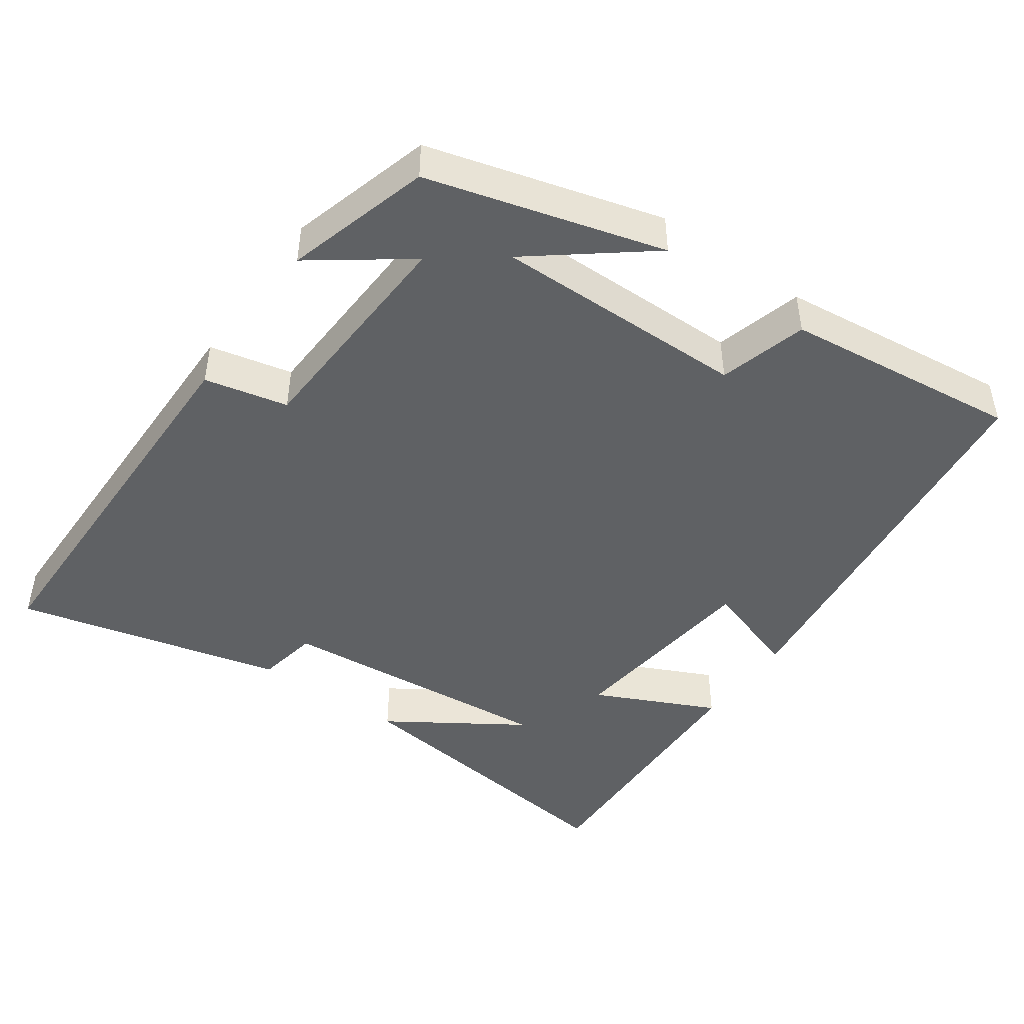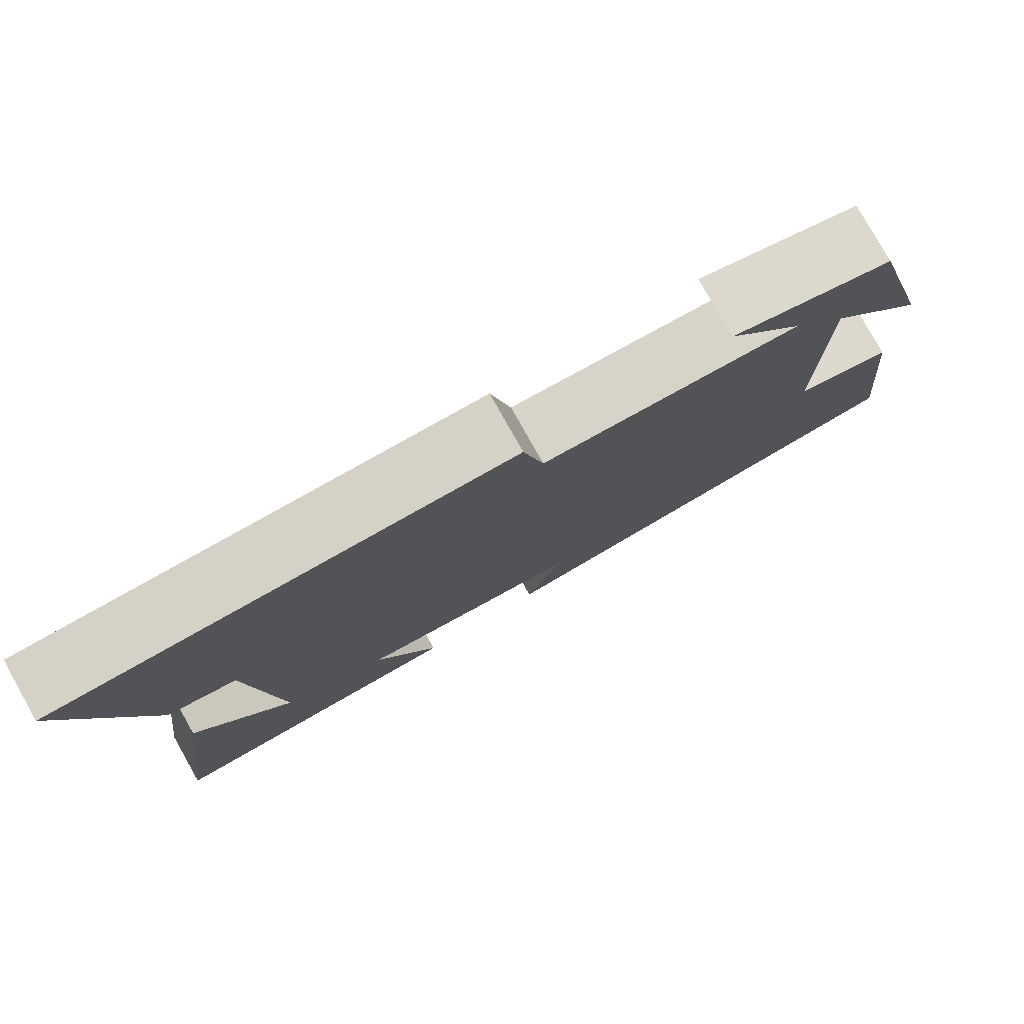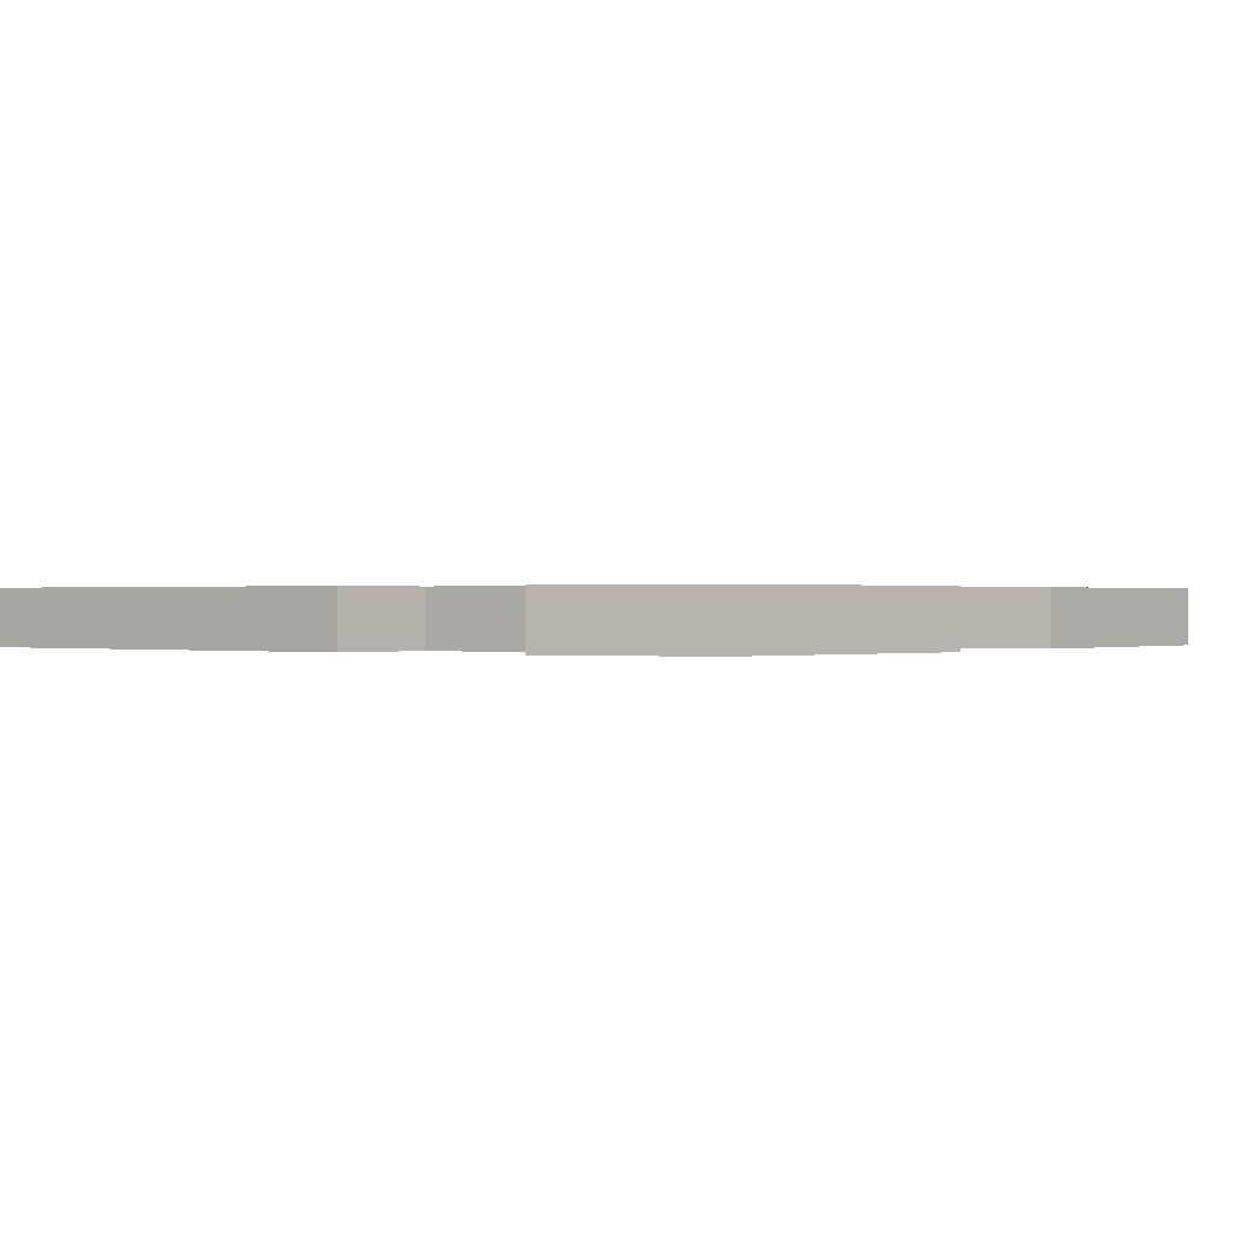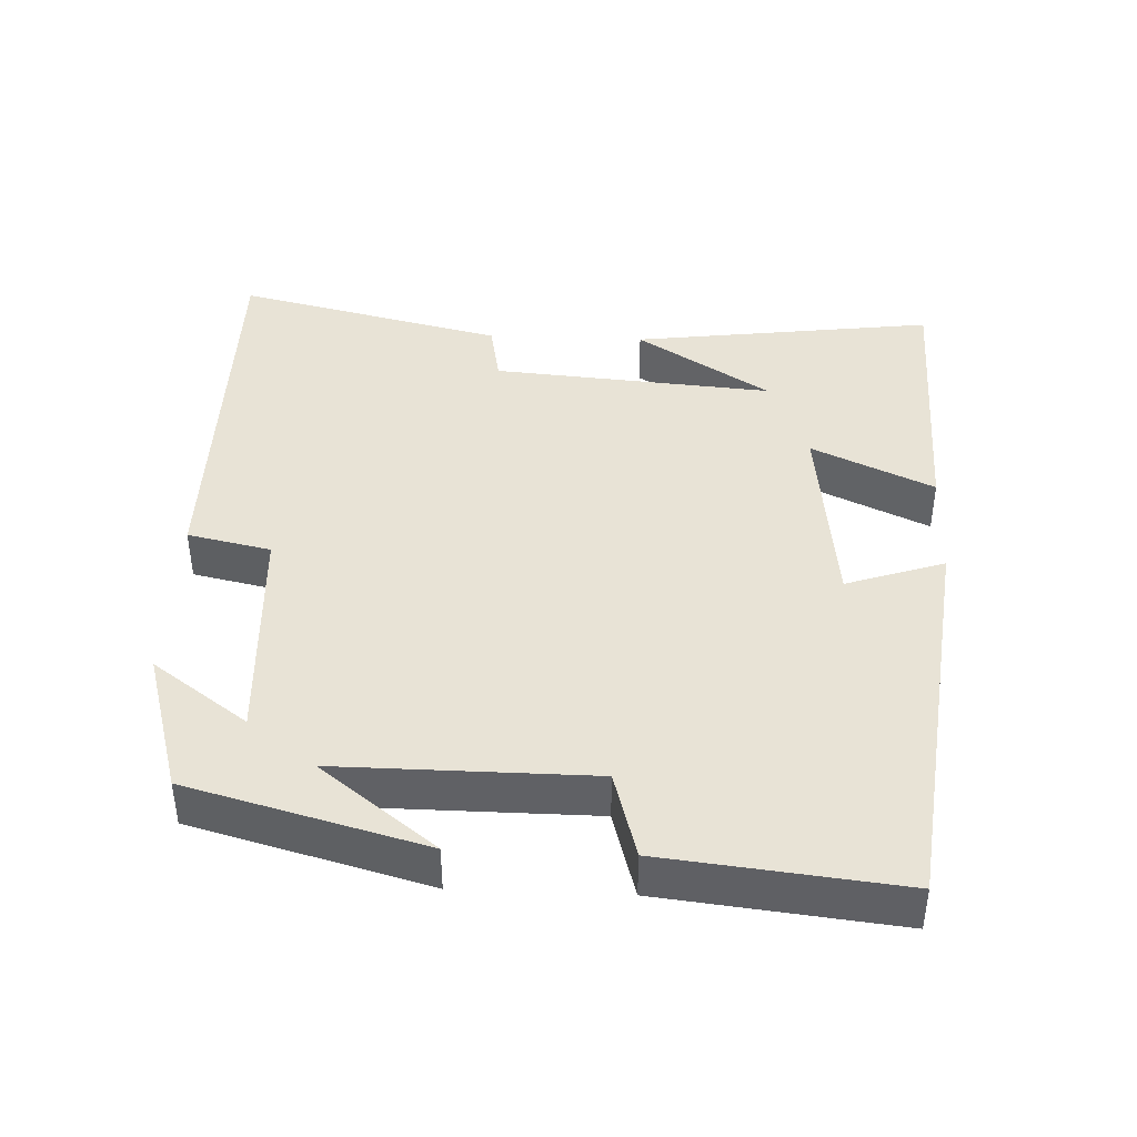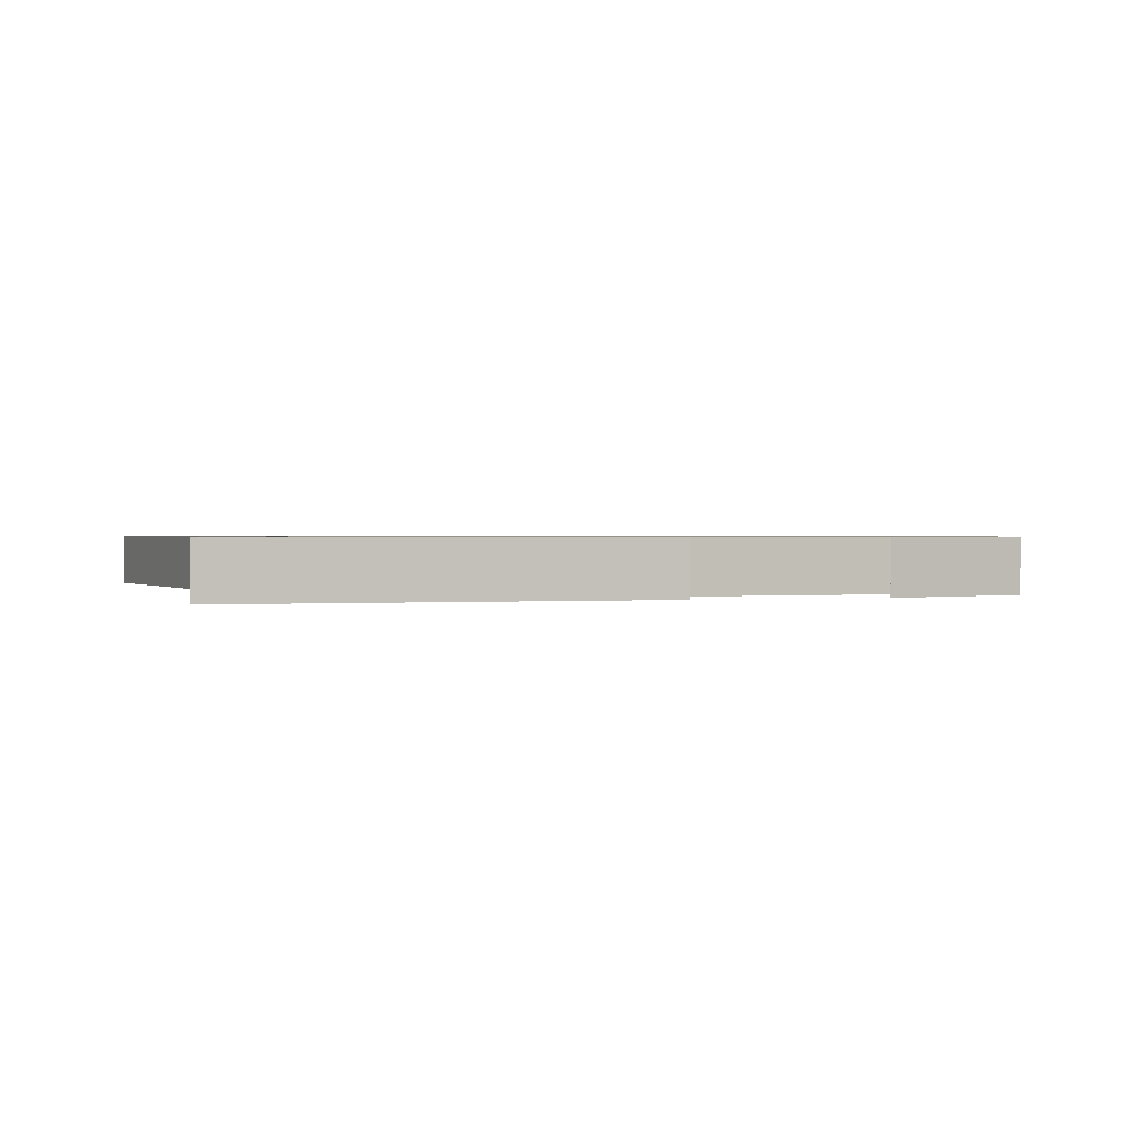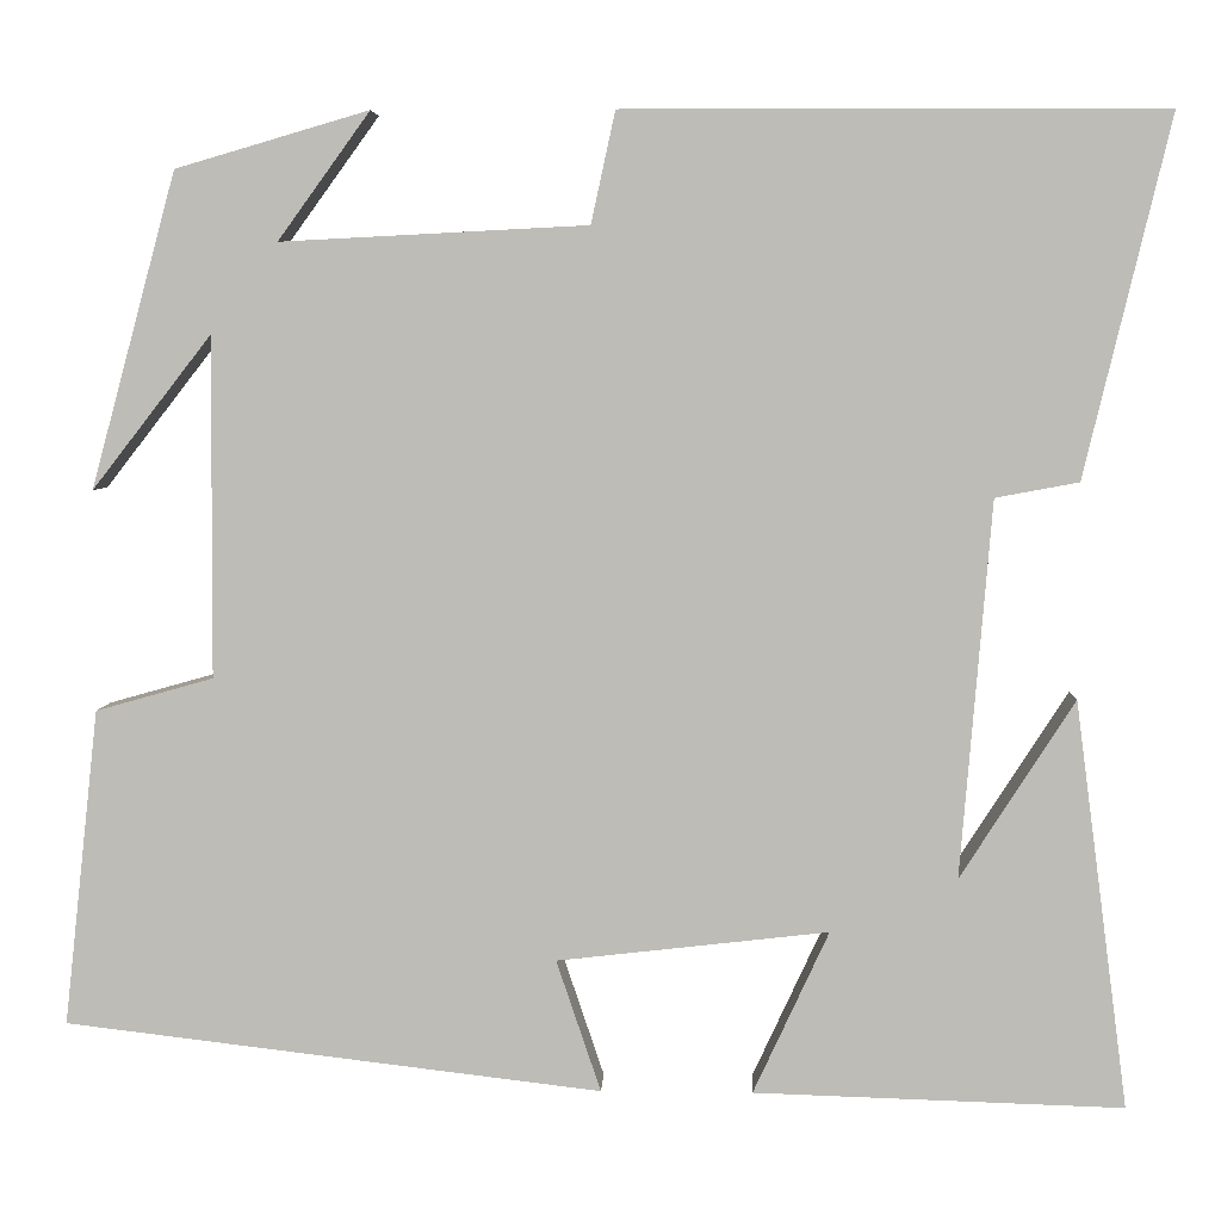
<metadata>
{"format":"obj","ext":"obj","renderer":"f3d","projection":"perspective","resolution":1024,"background":"white","views":[{"elev":-45.8,"azim":55.0,"up":"+Y"},{"elev":79.3,"azim":-29.4,"up":"+Z"},{"elev":0.3,"azim":34.7,"up":"+Y"},{"elev":41.6,"azim":92.4,"up":"+Y"},{"elev":0.8,"azim":-17.1,"up":"+Y"},{"elev":5.0,"azim":-177.7,"up":"+Z"}]}
</metadata>
<code>
v -0.555 0.07 -0.512
v -0.5 0.07 -0.092
v -0.382 0.07 -0.276
v -0.414 0.07 0.112
v -0.5 0.07 0.128
v -0.589 0.07 0.499
v -0.033 0.07 0.5
v -0.008 0.07 0.385
v 0.308 0.07 0.369
v 0.213 0.07 0.5
v 0.412 0.07 0.442
v 0.5 0.07 0.118
v 0.377 0.07 0.276
v 0.379 0.07 -0.074
v 0.5 0.07 -0.108
v 0.536 0.07 -0.434
v -0.018 0.07 -0.5
v 0.028 0.07 -0.364
v -0.252 0.07 -0.332
v -0.174 0.07 -0.5
v -0.555 0 -0.512
v -0.5 0 -0.092
v -0.382 0 -0.276
v -0.414 0 0.112
v -0.5 0 0.128
v -0.589 0 0.499
v -0.033 0 0.5
v -0.008 0 0.385
v 0.308 0 0.369
v 0.213 0 0.5
v 0.412 0 0.442
v 0.5 0 0.118
v 0.377 0 0.276
v 0.379 0 -0.074
v 0.5 0 -0.108
v 0.536 0 -0.434
v -0.018 0 -0.5
v 0.028 0 -0.364
v -0.252 0 -0.332
v -0.174 0 -0.5
f 19 20 1
f 16 17 18
f 15 16 18
f 14 15 18
f 13 14 18 19
f 11 12 13
f 10 11 13
f 9 10 13
f 8 9 13 19
f 6 7 8
f 5 6 8
f 4 5 8
f 3 4 8 19
f 1 2 3
f 1 3 19
f 21 40 39
f 38 37 36
f 38 36 35
f 38 35 34
f 39 38 34 33
f 33 32 31
f 33 31 30
f 33 30 29
f 39 33 29 28
f 28 27 26
f 28 26 25
f 28 25 24
f 39 28 24 23
f 23 22 21
f 39 23 21
f 1 21 22 2
f 2 22 23 3
f 3 23 24 4
f 4 24 25 5
f 5 25 26 6
f 6 26 27 7
f 7 27 28 8
f 8 28 29 9
f 9 29 30 10
f 10 30 31 11
f 11 31 32 12
f 12 32 33 13
f 13 33 34 14
f 14 34 35 15
f 15 35 36 16
f 16 36 37 17
f 17 37 38 18
f 18 38 39 19
f 19 39 40 20
f 20 40 21 1

</code>
